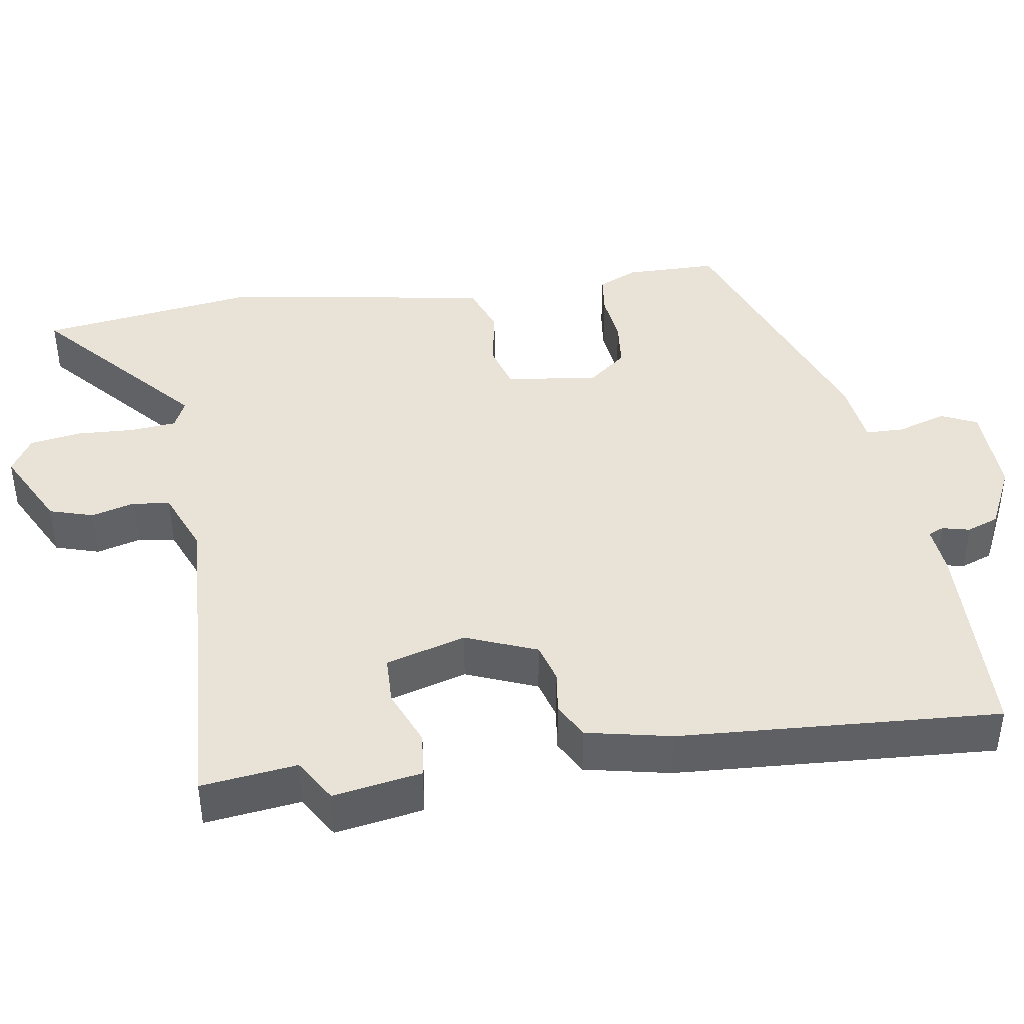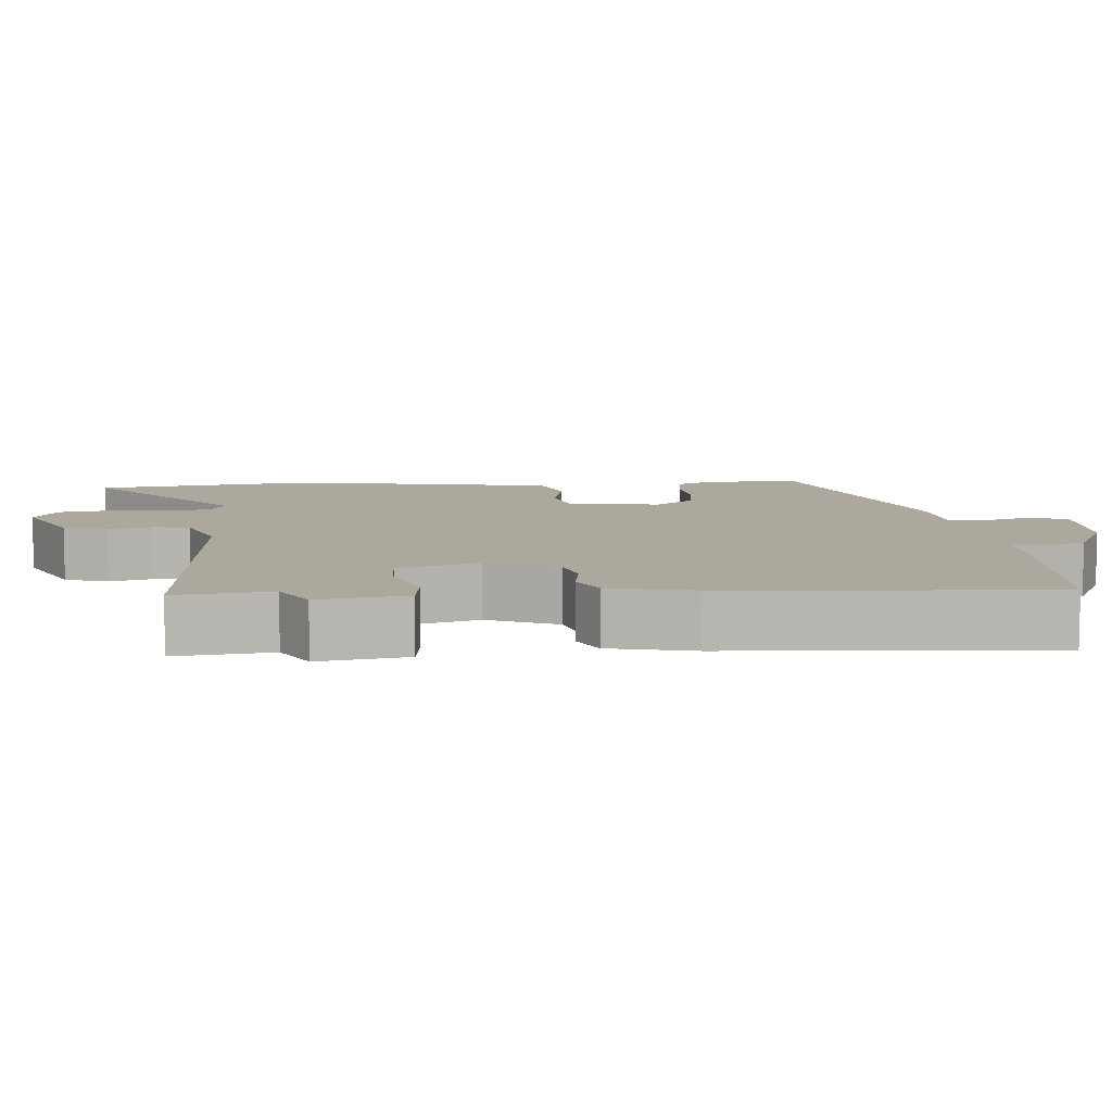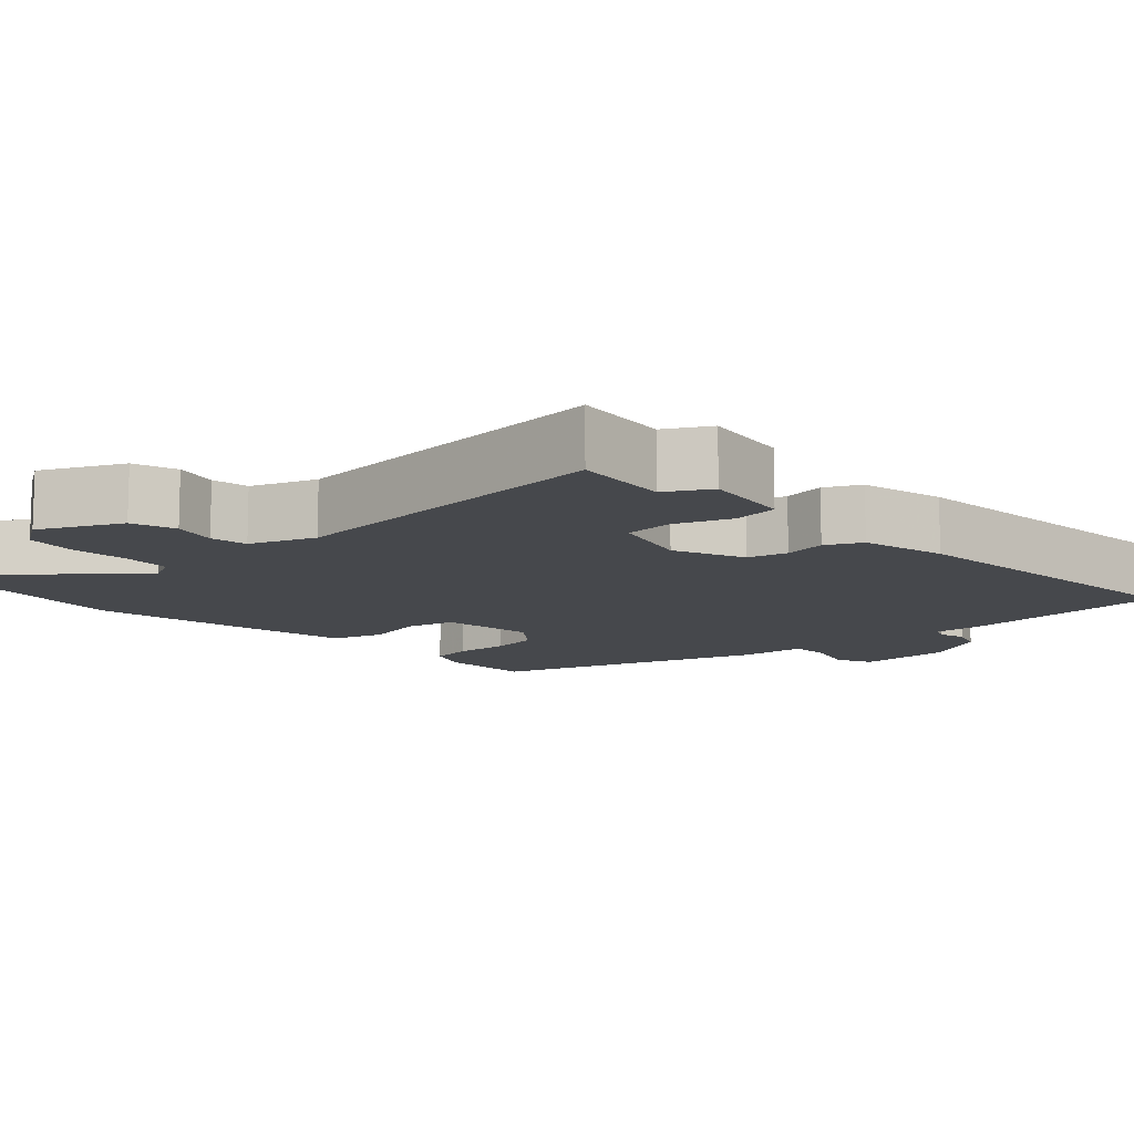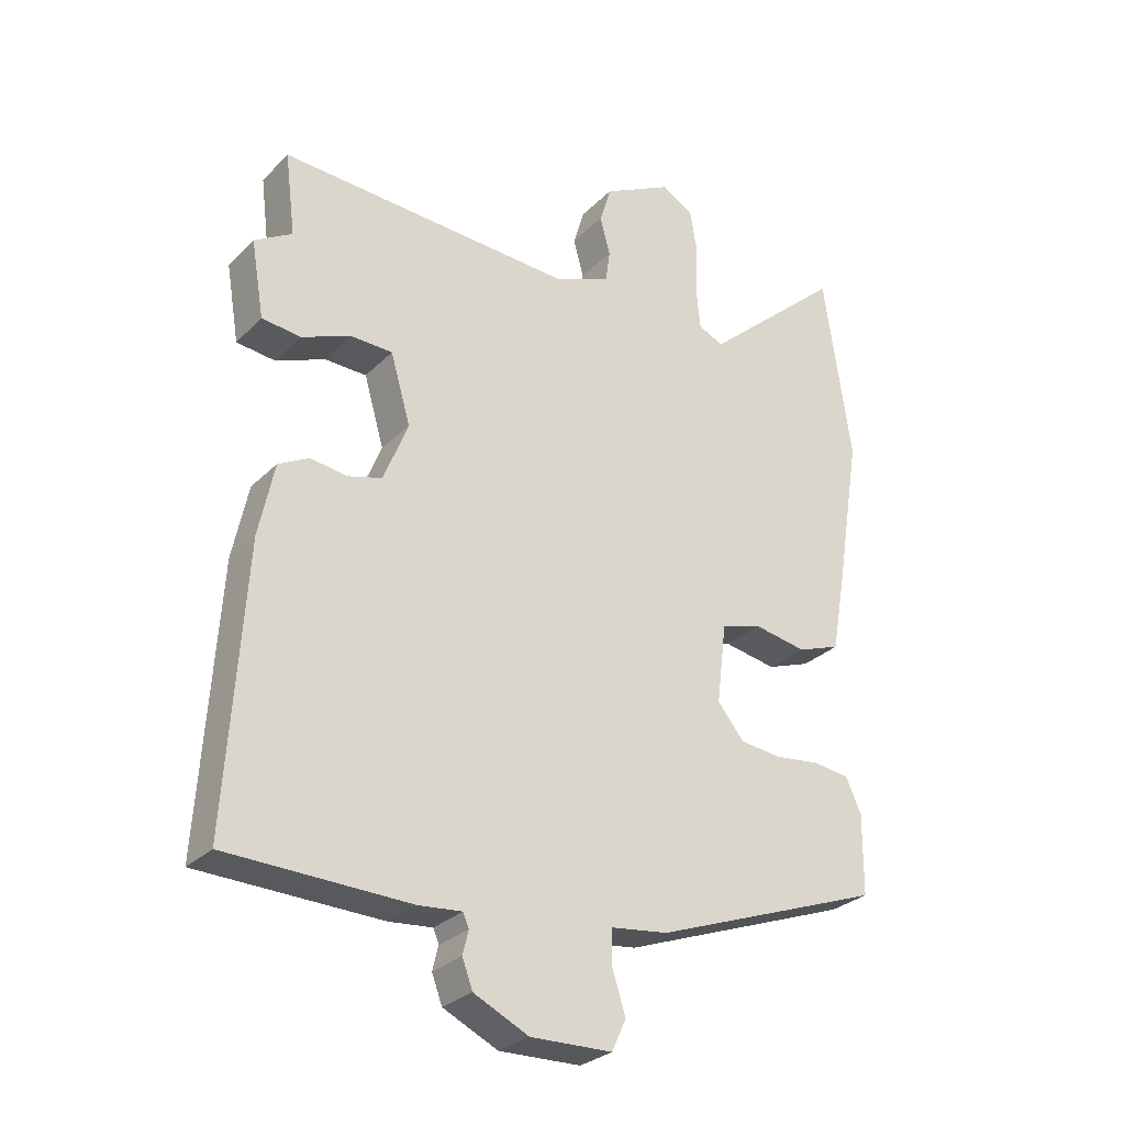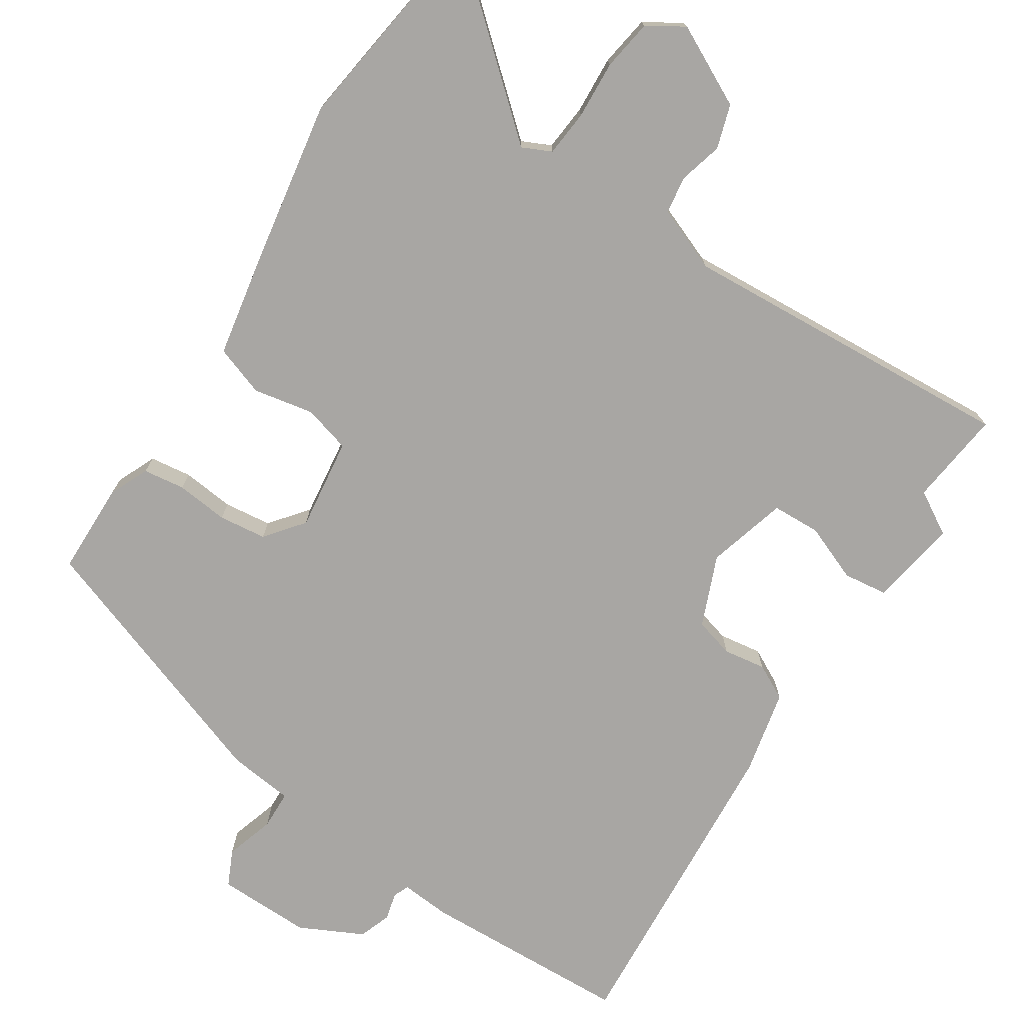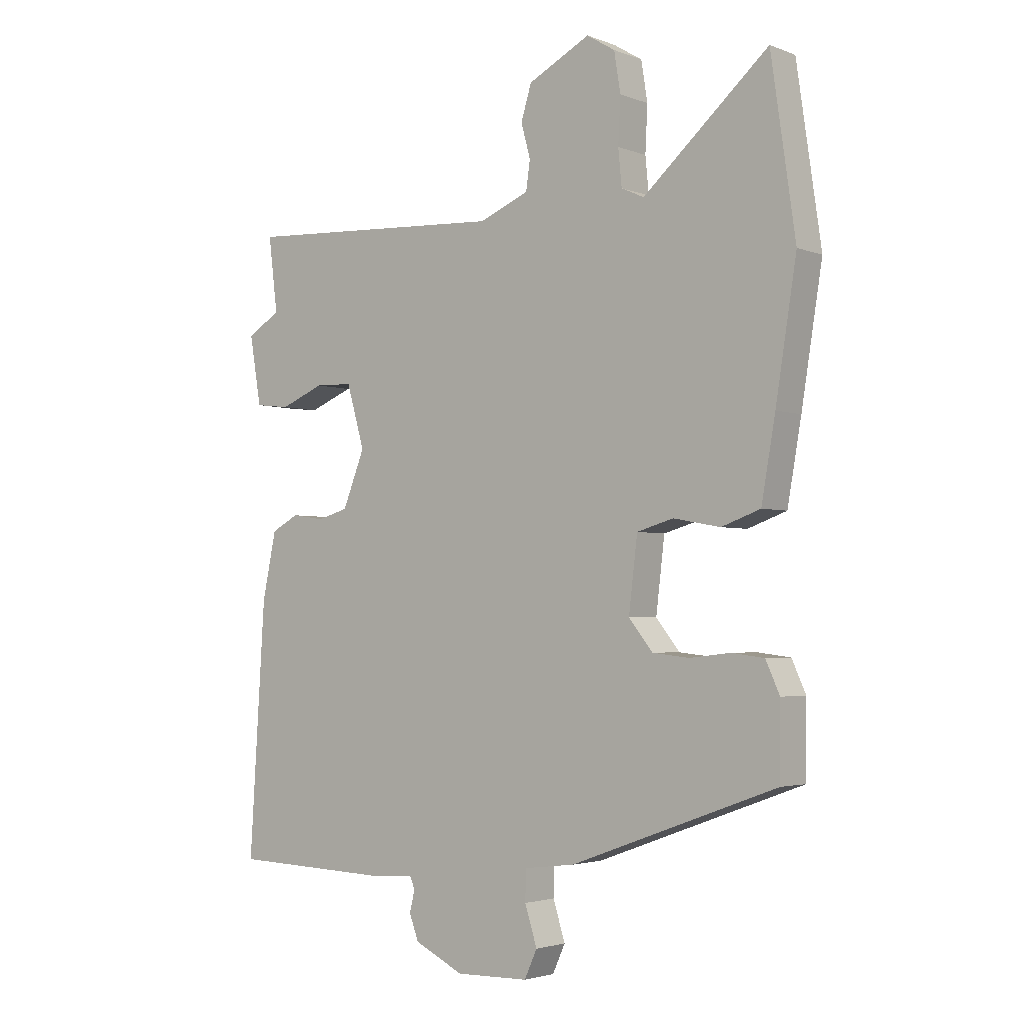
<metadata>
{"format":"obj","ext":"obj","renderer":"f3d","projection":"perspective","resolution":1024,"background":"white","views":[{"elev":41.7,"azim":81.1,"up":"+Y"},{"elev":8.7,"azim":86.1,"up":"+Y"},{"elev":-11.5,"azim":44.2,"up":"+Y"},{"elev":-28.6,"azim":145.1,"up":"+Z"},{"elev":-74.3,"azim":-32.5,"up":"+Y"},{"elev":-2.9,"azim":-141.8,"up":"+Z"}]}
</metadata>
<code>
v 0.503 0.07 0.521
v 0.487 0.07 0.393
v 0.545 0.07 0.358
v 0.525 0.07 0.24
v 0.465 0.07 0.233
v 0.389 0.07 0.264
v 0.324 0.07 0.262
v 0.293 0.07 0.155
v 0.331 0.07 0.06
v 0.384 0.07 0.045
v 0.441 0.07 0.053
v 0.488 0.07 0.028
v 0.512 0.07 -0.086
v 0.539 0.07 -0.515
v 0.257 0.07 -0.524
v 0.19 0.07 -0.518
v 0.181 0.07 -0.539
v 0.19 0.07 -0.576
v 0.174 0.07 -0.619
v 0.089 0.07 -0.66
v -0.037 0.07 -0.657
v -0.059 0.07 -0.609
v -0.038 0.07 -0.543
v -0.039 0.07 -0.491
v -0.127 0.07 -0.48
v -0.483 0.07 -0.35
v -0.484 0.07 -0.226
v -0.46 0.07 -0.173
v -0.404 0.07 -0.166
v -0.334 0.07 -0.174
v -0.27 0.07 -0.167
v -0.229 0.07 -0.116
v -0.244 0.07 0.008
v -0.307 0.07 0.026
v -0.388 0.07 0.011
v -0.455 0.07 0.035
v -0.479 0.07 0.171
v -0.515 0.07 0.395
v -0.473 0.07 0.687
v -0.257 0.07 0.497
v -0.218 0.07 0.515
v -0.212 0.07 0.577
v -0.216 0.07 0.655
v -0.205 0.07 0.723
v -0.156 0.07 0.753
v -0.049 0.07 0.698
v -0.031 0.07 0.639
v -0.047 0.07 0.581
v -0.04 0.07 0.531
v 0.046 0.07 0.496
v 0.503 0 0.521
v 0.487 0 0.393
v 0.545 0 0.358
v 0.525 0 0.24
v 0.465 0 0.233
v 0.389 0 0.264
v 0.324 0 0.262
v 0.293 0 0.155
v 0.331 0 0.06
v 0.384 0 0.045
v 0.441 0 0.053
v 0.488 0 0.028
v 0.512 0 -0.086
v 0.539 0 -0.515
v 0.257 0 -0.524
v 0.19 0 -0.518
v 0.181 0 -0.539
v 0.19 0 -0.576
v 0.174 0 -0.619
v 0.089 0 -0.66
v -0.037 0 -0.657
v -0.059 0 -0.609
v -0.038 0 -0.543
v -0.039 0 -0.491
v -0.127 0 -0.48
v -0.483 0 -0.35
v -0.484 0 -0.226
v -0.46 0 -0.173
v -0.404 0 -0.166
v -0.334 0 -0.174
v -0.27 0 -0.167
v -0.229 0 -0.116
v -0.244 0 0.008
v -0.307 0 0.026
v -0.388 0 0.011
v -0.455 0 0.035
v -0.479 0 0.171
v -0.515 0 0.395
v -0.473 0 0.687
v -0.257 0 0.497
v -0.218 0 0.515
v -0.212 0 0.577
v -0.216 0 0.655
v -0.205 0 0.723
v -0.156 0 0.753
v -0.049 0 0.698
v -0.031 0 0.639
v -0.047 0 0.581
v -0.04 0 0.531
v 0.046 0 0.496
f 45 46 47 48
f 45 48 49
f 42 43 44 45
f 41 42 45 49
f 40 41 49 50
f 38 39 40
f 37 38 40 50
f 34 35 36 37
f 33 34 37 50
f 27 28 29 30
f 27 30 31
f 24 25 26 27
f 24 27 31
f 20 21 22 23
f 20 23 24
f 17 18 19 20
f 16 17 20 24
f 10 11 12 13
f 9 10 13 14
f 8 9 14 15
f 3 4 5 6
f 2 3 6 7
f 1 2 7
f 32 33 50 1
f 8 15 16 24
f 7 8 24 31
f 1 7 31 32
f 98 97 96 95
f 99 98 95
f 95 94 93 92
f 99 95 92 91
f 100 99 91 90
f 90 89 88
f 100 90 88 87
f 87 86 85 84
f 100 87 84 83
f 80 79 78 77
f 81 80 77
f 77 76 75 74
f 81 77 74
f 73 72 71 70
f 74 73 70
f 70 69 68 67
f 74 70 67 66
f 63 62 61 60
f 64 63 60 59
f 65 64 59 58
f 56 55 54 53
f 57 56 53 52
f 57 52 51
f 51 100 83 82
f 74 66 65 58
f 81 74 58 57
f 82 81 57 51
f 1 51 52 2
f 2 52 53 3
f 3 53 54 4
f 4 54 55 5
f 5 55 56 6
f 6 56 57 7
f 7 57 58 8
f 8 58 59 9
f 9 59 60 10
f 10 60 61 11
f 11 61 62 12
f 12 62 63 13
f 13 63 64 14
f 14 64 65 15
f 15 65 66 16
f 16 66 67 17
f 17 67 68 18
f 18 68 69 19
f 19 69 70 20
f 20 70 71 21
f 21 71 72 22
f 22 72 73 23
f 23 73 74 24
f 24 74 75 25
f 25 75 76 26
f 26 76 77 27
f 27 77 78 28
f 28 78 79 29
f 29 79 80 30
f 30 80 81 31
f 31 81 82 32
f 32 82 83 33
f 33 83 84 34
f 34 84 85 35
f 35 85 86 36
f 36 86 87 37
f 37 87 88 38
f 38 88 89 39
f 39 89 90 40
f 40 90 91 41
f 41 91 92 42
f 42 92 93 43
f 43 93 94 44
f 44 94 95 45
f 45 95 96 46
f 46 96 97 47
f 47 97 98 48
f 48 98 99 49
f 49 99 100 50
f 50 100 51 1

</code>
